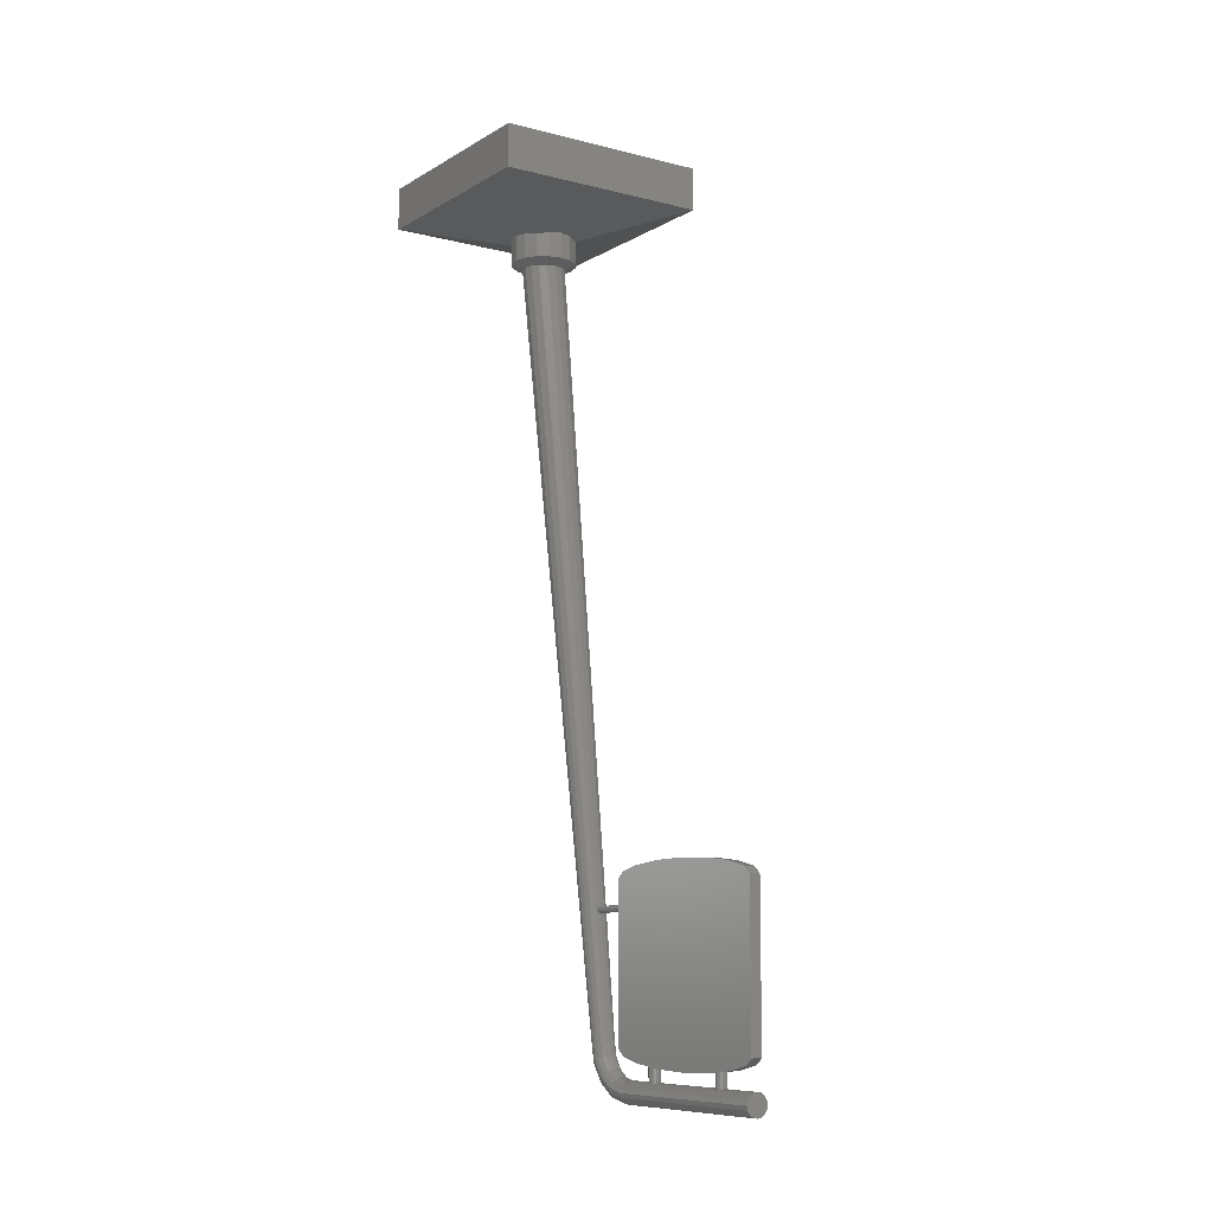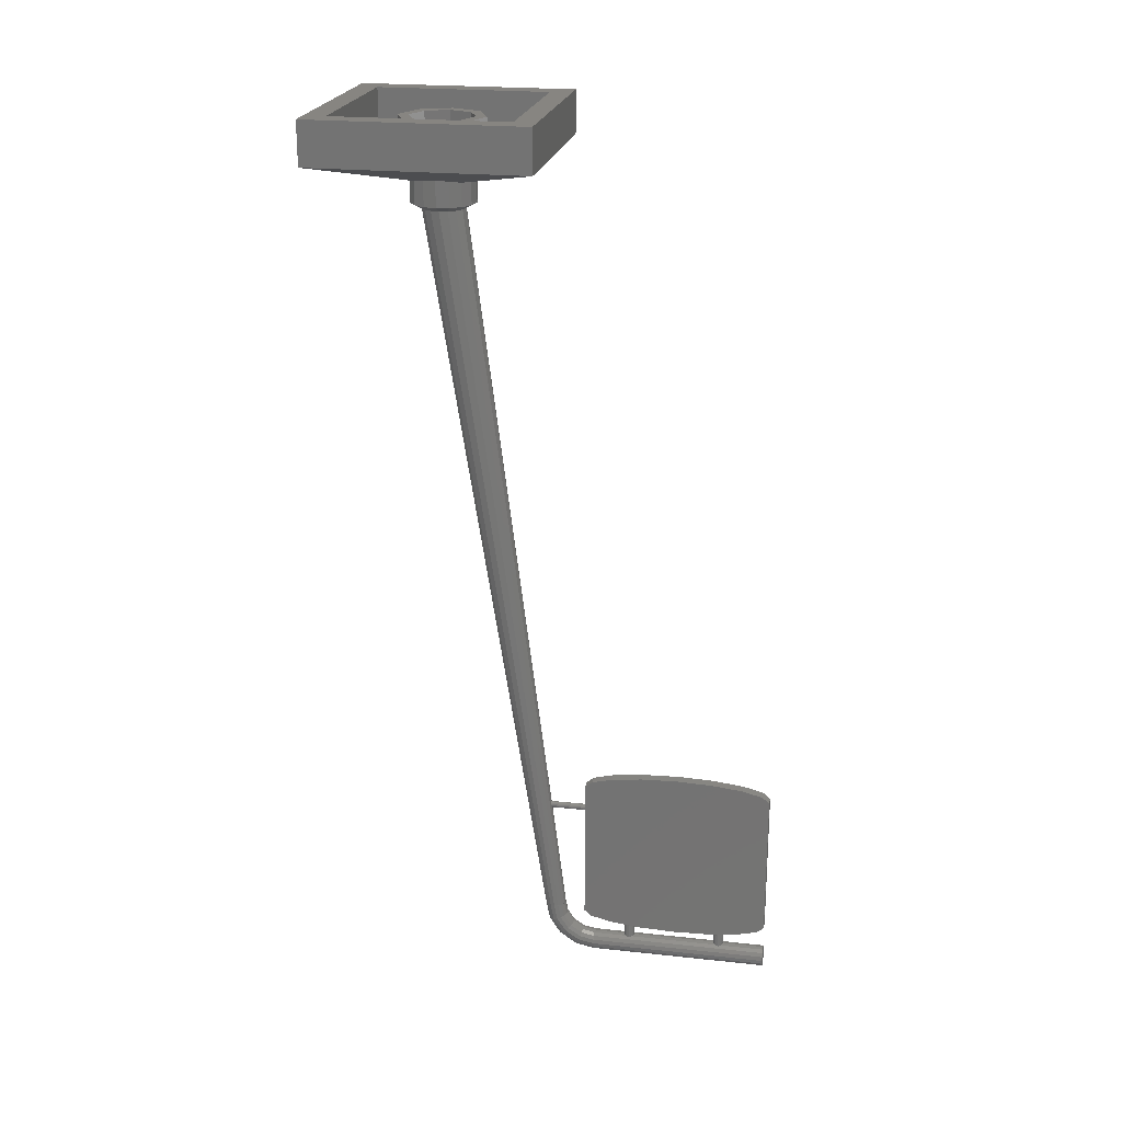
<metadata>
{"format":"stl","ext":"stl","renderer":"f3d","projection":"perspective","resolution":1024,"background":"white","views":[{"elev":-9.0,"azim":146.1,"up":"+Y"},{"elev":22.2,"azim":100.6,"up":"+Y"}]}
</metadata>
<code>
# stl→obj: 413 verts, 646 faces
v 0.04 -6.36 -1.04
v 0.04 -6.36 -2.48
v 0.04 -5.24 -2.48
v 0.04 -5.24 -1.04
v -0.04 -6.36 -2.48
v -0.04 -6.36 -1.04
v -0.04 -5.24 -1.04
v -0.04 -5.24 -2.48
v 0.8 0 0.8
v 0.64 0 0.64
v -0.64 0 0.64
v -0.8 0 0.8
v -0.64 0 -0.64
v -0.8 0 -0.8
v 0.64 0 -0.64
v 0.8 0 -0.8
v 0.1697 -0.5091 0.1697
v 0.1697 -0.5091 -0.1697
v 0.8 -0.32 -0.8
v 0.8 -0.32 0.8
v -0.1697 -0.5091 -0.1697
v -0.8 -0.32 -0.8
v -0.1697 -0.5091 0.1697
v -0.8 -0.32 0.8
v 0.24 -0.08 0
v 0.32 -0.08 0
v 0.2263 -0.08 -0.2263
v 0.1697 -0.08 -0.1697
v 0 -0.08 -0.32
v 0 -0.08 -0.24
v -0.2263 -0.08 -0.2263
v -0.1697 -0.08 -0.1697
v -0.32 -0.08 -0
v -0.24 -0.08 -0
v -0.2263 -0.08 0.2263
v -0.1697 -0.08 0.1697
v -0 -0.08 0.32
v -0 -0.08 0.24
v 0.2263 -0.08 0.2263
v 0.1697 -0.08 0.1697
v 0.32 -0.24 0
v 0.2263 -0.24 -0.2263
v 0 -0.24 -0.32
v -0.2263 -0.24 -0.2263
v -0.32 -0.24 -0
v -0.2263 -0.24 0.2263
v -0 -0.24 0.32
v 0.2263 -0.24 0.2263
v 0.24 -0.24 0
v 0.1697 -0.24 -0.1697
v 0 -0.24 -0.24
v -0.1697 -0.24 -0.1697
v -0.24 -0.24 -0
v -0.1697 -0.24 0.1697
v -0 -0.24 0.24
v 0.1697 -0.24 0.1697
v -0.64 -0.24 0.64
v 0.64 -0.24 0.64
v 0.64 -0.24 -0.64
v -0.64 -0.24 -0.64
v 0.24 -0.68 0
v 0.24 -0.44 0
v 0.2217 -0.44 0.09184
v 0.2217 -0.68 0.09184
v 0.1697 -0.44 0.1697
v 0.1697 -0.68 0.1697
v 0.09184 -0.44 0.2217
v 0.09184 -0.68 0.2217
v -0 -0.44 0.24
v -0 -0.68 0.24
v -0.09184 -0.44 0.2217
v -0.09184 -0.68 0.2217
v -0.1697 -0.44 0.1697
v -0.1697 -0.68 0.1697
v -0.2217 -0.44 0.09184
v -0.2217 -0.68 0.09184
v -0.24 -0.44 -0
v -0.24 -0.68 -0
v -0.2217 -0.44 -0.09184
v -0.2217 -0.68 -0.09184
v -0.1697 -0.44 -0.1697
v -0.1697 -0.68 -0.1697
v -0.09184 -0.44 -0.2217
v -0.09184 -0.68 -0.2217
v 0 -0.44 -0.24
v 0 -0.68 -0.24
v 0.09184 -0.44 -0.2217
v 0.09184 -0.68 -0.2217
v 0.1697 -0.44 -0.1697
v 0.1697 -0.68 -0.1697
v 0.2217 -0.44 -0.09184
v 0.2217 -0.68 -0.09184
v 0.16 -0.72 0
v 0.1478 -0.72 -0.06123
v 0.1131 -0.72 -0.1131
v 0.06123 -0.72 -0.1478
v 0 -0.72 -0.16
v -0.06123 -0.72 -0.1478
v -0.1131 -0.72 -0.1131
v -0.1478 -0.72 -0.06123
v -0.16 -0.72 -0
v -0.1478 -0.72 0.06123
v -0.1131 -0.72 0.1131
v -0.06123 -0.72 0.1478
v -0 -0.72 0.16
v 0.06123 -0.72 0.1478
v 0.1131 -0.72 0.1131
v 0.1478 -0.72 0.06123
v 0.08 -6.32 -0.8
v 0.07391 -6.32 -0.8306
v 0.1478 -0.7199 -0.06122
v 0.05657 -6.32 -0.8566
v 0.1131 -0.7198 -0.1131
v 0.03061 -6.32 -0.8739
v 0.06123 -0.7198 -0.1478
v 0 -6.32 -0.88
v 0 -0.7198 -0.16
v -0.03061 -6.32 -0.8739
v -0.06123 -0.7198 -0.1478
v -0.05657 -6.32 -0.8566
v -0.1131 -0.7198 -0.1131
v -0.07391 -6.32 -0.8306
v -0.1478 -0.7199 -0.06122
v -0.08 -6.32 -0.8
v -0.07391 -6.32 -0.7694
v -0.1478 -0.7201 0.06122
v -0.05657 -6.32 -0.7434
v -0.1131 -0.7202 0.1131
v -0.03061 -6.32 -0.7261
v -0.06123 -0.7202 0.1478
v -0 -6.32 -0.72
v -0 -0.7202 0.16
v 0.03061 -6.32 -0.7261
v 0.06123 -0.7202 0.1478
v 0.05657 -6.32 -0.7434
v 0.1131 -0.7202 0.1131
v 0.07391 -6.32 -0.7694
v 0.1478 -0.7201 0.06122
v 0 -6.412 -0.8983
v -0.03061 -6.414 -0.8926
v -0.05657 -6.421 -0.8766
v -0.07391 -6.431 -0.8526
v -0.08 -6.442 -0.8244
v 0 -6.49 -0.9503
v -0.03061 -6.494 -0.946
v -0.05657 -6.506 -0.9337
v -0.07391 -6.525 -0.9154
v -0.08 -6.546 -0.8937
v 0 -6.542 -1.028
v -0.03061 -6.547 -1.026
v -0.05657 -6.563 -1.019
v -0.07391 -6.587 -1.009
v -0.08 -6.616 -0.9975
v 0 -6.56 -1.12
v -0.03061 -6.566 -1.12
v -0.05657 -6.583 -1.12
v -0.07391 -6.609 -1.12
v -0.08 -6.64 -1.12
v 0 -6.473 -0.7504
v 0 -6.32 -0.72
v -0.03061 -6.471 -0.7561
v -0.05657 -6.464 -0.7721
v -0.07391 -6.454 -0.7961
v 0 -6.603 -0.8372
v -0.03061 -6.599 -0.8415
v -0.05657 -6.586 -0.8537
v -0.07391 -6.568 -0.8721
v 0 -6.69 -0.9669
v -0.03061 -6.684 -0.9693
v -0.05657 -6.668 -0.9759
v -0.07391 -6.644 -0.9858
v 0 -6.72 -1.12
v -0.03061 -6.714 -1.12
v -0.05657 -6.697 -1.12
v -0.07391 -6.671 -1.12
v -0 -6.473 -0.7504
v 0.03061 -6.471 -0.7561
v 0.05657 -6.464 -0.7721
v 0.07391 -6.454 -0.7961
v 0.08 -6.442 -0.8244
v -0 -6.603 -0.8372
v 0.03061 -6.599 -0.8415
v 0.05657 -6.586 -0.8537
v 0.07391 -6.568 -0.8721
v 0.08 -6.546 -0.8937
v -0 -6.69 -0.9669
v 0.03061 -6.684 -0.9693
v 0.05657 -6.668 -0.9759
v 0.07391 -6.644 -0.9858
v 0.08 -6.616 -0.9975
v -0 -6.72 -1.12
v 0.03061 -6.714 -1.12
v 0.05657 -6.697 -1.12
v 0.07391 -6.671 -1.12
v 0.08 -6.64 -1.12
v 0.03061 -6.414 -0.8926
v 0.05657 -6.421 -0.8766
v 0.07391 -6.431 -0.8526
v 0.03061 -6.494 -0.946
v 0.05657 -6.506 -0.9337
v 0.07391 -6.525 -0.9154
v 0.03061 -6.547 -1.026
v 0.05657 -6.563 -1.019
v 0.07391 -6.587 -1.009
v 0.03061 -6.566 -1.12
v 0.05657 -6.583 -1.12
v 0.07391 -6.609 -1.12
v 0.08 -6.64 -2.48
v 0.07391 -6.671 -2.48
v 0.05657 -6.697 -2.48
v 0.03061 -6.714 -2.48
v -0 -6.72 -2.48
v -0.03061 -6.714 -2.48
v -0.05657 -6.697 -2.48
v -0.07391 -6.671 -2.48
v -0.08 -6.64 -2.48
v -0.07391 -6.609 -2.48
v -0.05657 -6.583 -2.48
v -0.03061 -6.566 -2.48
v 0 -6.56 -2.48
v 0.03061 -6.566 -2.48
v 0.05657 -6.583 -2.48
v 0.07391 -6.609 -2.48
v 0 -6.64 -2.48
v 0.04 -6.56 -2.12
v 0.04 -6.466 -2.12
v 0.03696 -6.466 -2.105
v 0.03696 -6.56 -2.105
v 0.02828 -6.466 -2.092
v 0.02828 -6.56 -2.092
v 0.01531 -6.466 -2.083
v 0.01531 -6.56 -2.083
v -0 -6.466 -2.08
v -0 -6.56 -2.08
v -0.01531 -6.466 -2.083
v -0.01531 -6.56 -2.083
v -0.02828 -6.466 -2.092
v -0.02828 -6.56 -2.092
v -0.03696 -6.466 -2.105
v -0.03696 -6.56 -2.105
v -0.04 -6.466 -2.12
v -0.04 -6.56 -2.12
v -0.03696 -6.466 -2.135
v -0.03696 -6.56 -2.135
v -0.02828 -6.466 -2.148
v -0.02828 -6.56 -2.148
v -0.01531 -6.466 -2.157
v -0.01531 -6.56 -2.157
v 0 -6.466 -2.16
v 0 -6.56 -2.16
v 0.01531 -6.466 -2.157
v 0.01531 -6.56 -2.157
v 0.02828 -6.466 -2.148
v 0.02828 -6.56 -2.148
v 0.03696 -6.466 -2.135
v 0.03696 -6.56 -2.135
v 0.04 -6.56 -1.4
v 0.04 -6.466 -1.4
v 0.03696 -6.466 -1.385
v 0.03696 -6.56 -1.385
v 0.02828 -6.466 -1.372
v 0.02828 -6.56 -1.372
v 0.01531 -6.466 -1.363
v 0.01531 -6.56 -1.363
v -0 -6.466 -1.36
v -0 -6.56 -1.36
v -0.01531 -6.466 -1.363
v -0.01531 -6.56 -1.363
v -0.02828 -6.466 -1.372
v -0.02828 -6.56 -1.372
v -0.03696 -6.466 -1.385
v -0.03696 -6.56 -1.385
v -0.04 -6.466 -1.4
v -0.04 -6.56 -1.4
v -0.03696 -6.466 -1.415
v -0.03696 -6.56 -1.415
v -0.02828 -6.466 -1.428
v -0.02828 -6.56 -1.428
v -0.01531 -6.466 -1.437
v -0.01531 -6.56 -1.437
v 0 -6.466 -1.44
v 0 -6.56 -1.44
v 0.01531 -6.466 -1.437
v 0.01531 -6.56 -1.437
v 0.02828 -6.466 -1.428
v 0.02828 -6.56 -1.428
v 0.03696 -6.466 -1.415
v 0.03696 -6.56 -1.415
v 0.03062 -6.566 -2.095
v 0.03696 -6.57 -2.105
v 0 -6.56 -2.08
v 0.01531 -6.563 -2.083
v -0.01531 -6.563 -2.083
v -0.03696 -6.57 -2.105
v -0.03062 -6.566 -2.095
v -0.03062 -6.566 -2.145
v -0.03696 -6.57 -2.135
v -0.01531 -6.563 -2.157
v 0.01531 -6.563 -2.157
v 0.03696 -6.57 -2.135
v 0.03062 -6.566 -2.145
v 0.04 -6.572 -2.12
v 0.02828 -6.566 -2.092
v -0.02828 -6.566 -2.092
v -0.04 -6.572 -2.12
v -0.02828 -6.566 -2.148
v 0.02828 -6.566 -2.148
v 0.03062 -6.566 -1.375
v 0.03696 -6.57 -1.385
v 0 -6.56 -1.36
v 0.01531 -6.563 -1.363
v -0.01531 -6.563 -1.363
v -0.03696 -6.57 -1.385
v -0.03062 -6.566 -1.375
v -0.03062 -6.566 -1.425
v -0.03696 -6.57 -1.415
v -0.01531 -6.563 -1.437
v 0.01531 -6.563 -1.437
v 0.03696 -6.57 -1.415
v 0.03062 -6.566 -1.425
v 0.04 -6.572 -1.4
v 0.02828 -6.566 -1.372
v -0.02828 -6.566 -1.372
v -0.04 -6.572 -1.4
v -0.02828 -6.566 -1.428
v 0.02828 -6.566 -1.428
v 0 -6.466 -2.08
v -0.02828 -6.465 -2.092
v -0.03696 -6.463 -2.105
v -0.04 -6.461 -2.12
v -0.03696 -6.46 -2.135
v -0.02828 -6.458 -2.148
v -0.01531 -6.457 -2.157
v 0 -6.457 -2.16
v 0.01531 -6.457 -2.157
v 0.02828 -6.458 -2.148
v 0.03696 -6.46 -2.135
v 0.04 -6.461 -2.12
v 0.03696 -6.463 -2.105
v 0.02828 -6.465 -2.092
v 0.02828 -6.465 -1.428
v 0.03696 -6.463 -1.415
v 0.04 -6.461 -1.4
v 0.03696 -6.46 -1.385
v 0.02828 -6.458 -1.372
v 0.01531 -6.457 -1.363
v -0 -6.457 -1.36
v -0.01531 -6.457 -1.363
v -0.02828 -6.458 -1.372
v -0.03696 -6.46 -1.385
v -0.04 -6.461 -1.4
v -0.03696 -6.463 -1.415
v -0.02828 -6.465 -1.428
v 0.024 -5.44 -0.72
v 0.024 -5.44 -1.04
v 0.02217 -5.431 -1.04
v 0.02217 -5.431 -0.72
v 0.01697 -5.423 -1.04
v 0.01697 -5.423 -0.72
v 0.009184 -5.418 -1.04
v 0.009184 -5.418 -0.72
v 0 -5.416 -1.04
v 0 -5.416 -0.72
v -0.009184 -5.418 -1.04
v -0.009184 -5.418 -0.72
v -0.01697 -5.423 -1.04
v -0.01697 -5.423 -0.72
v -0.02217 -5.431 -1.04
v -0.02217 -5.431 -0.72
v -0.024 -5.44 -1.04
v -0.024 -5.44 -0.72
v -0.02217 -5.449 -1.04
v -0.02217 -5.449 -0.72
v -0.01697 -5.457 -1.04
v -0.01697 -5.457 -0.72
v -0.009184 -5.462 -1.04
v -0.009184 -5.462 -0.72
v -0 -5.464 -1.04
v -0 -5.464 -0.72
v 0.009184 -5.462 -1.04
v 0.009184 -5.462 -0.72
v 0.01697 -5.457 -1.04
v 0.01697 -5.457 -0.72
v 0.02217 -5.449 -1.04
v 0.02217 -5.449 -0.72
v 0.04 -6.406 -2.425
v -0.04 -6.406 -2.425
v 0.04 -6.445 -2.269
v -0.04 -6.445 -2.269
v 0.04 -6.471 -2.036
v -0.04 -6.471 -2.036
v 0.04 -6.48 -1.76
v -0.04 -6.48 -1.76
v 0.04 -6.471 -1.484
v -0.04 -6.471 -1.484
v 0.04 -6.445 -1.251
v -0.04 -6.445 -1.251
v 0.04 -6.406 -1.095
v -0.04 -6.406 -1.095
v 0.04 -5.194 -1.095
v -0.04 -5.194 -1.095
v 0.04 -5.155 -1.251
v -0.04 -5.155 -1.251
v 0.04 -5.129 -1.484
v -0.04 -5.129 -1.484
v 0.04 -5.12 -1.76
v -0.04 -5.12 -1.76
v 0.04 -5.129 -2.036
v -0.04 -5.129 -2.036
v 0.04 -5.155 -2.269
v -0.04 -5.155 -2.269
v 0.04 -5.194 -2.425
v -0.04 -5.194 -2.425
f 1 2 3
f 3 4 1
f 5 6 7
f 7 8 5
f 9 10 11
f 11 12 9
f 12 11 13
f 13 14 12
f 14 13 15
f 15 16 14
f 16 15 10
f 10 9 16
f 17 18 19
f 19 20 17
f 18 21 22
f 22 19 18
f 21 23 24
f 24 22 21
f 23 17 20
f 20 24 23
f 25 26 27
f 25 27 28
f 28 27 29
f 28 29 30
f 30 29 31
f 30 31 32
f 32 31 33
f 32 33 34
f 34 33 35
f 34 35 36
f 36 35 37
f 36 37 38
f 38 37 39
f 38 39 40
f 40 39 26
f 40 26 25
f 26 41 42
f 26 42 27
f 27 42 43
f 27 43 29
f 29 43 44
f 29 44 31
f 31 44 45
f 31 45 33
f 33 45 46
f 33 46 35
f 35 46 47
f 35 47 37
f 37 47 48
f 37 48 39
f 39 48 41
f 39 41 26
f 49 25 28
f 49 28 50
f 50 28 30
f 50 30 51
f 51 30 32
f 51 32 52
f 52 32 34
f 52 34 53
f 53 34 36
f 53 36 54
f 54 36 38
f 54 38 55
f 55 38 40
f 55 40 56
f 56 40 25
f 56 25 49
f 57 58 59
f 57 59 60
f 57 11 10
f 57 10 58
f 60 13 11
f 60 11 57
f 59 15 13
f 59 13 60
f 58 10 15
f 58 15 59
f 19 16 9
f 19 9 20
f 22 14 16
f 22 16 19
f 24 12 14
f 24 14 22
f 20 9 12
f 20 12 24
f 61 62 63
f 61 63 64
f 64 63 65
f 64 65 66
f 66 65 67
f 66 67 68
f 68 67 69
f 68 69 70
f 70 69 71
f 70 71 72
f 72 71 73
f 72 73 74
f 74 73 75
f 74 75 76
f 76 75 77
f 76 77 78
f 78 77 79
f 78 79 80
f 80 79 81
f 80 81 82
f 82 81 83
f 82 83 84
f 84 83 85
f 84 85 86
f 86 85 87
f 86 87 88
f 88 87 89
f 88 89 90
f 90 89 91
f 90 91 92
f 92 91 62
f 92 62 61
f 61 93 94
f 61 94 92
f 92 94 95
f 92 95 90
f 90 95 96
f 90 96 88
f 88 96 97
f 88 97 86
f 86 97 98
f 86 98 84
f 84 98 99
f 84 99 82
f 82 99 100
f 82 100 80
f 80 100 101
f 80 101 78
f 78 101 102
f 78 102 76
f 76 102 103
f 76 103 74
f 74 103 104
f 74 104 72
f 72 104 105
f 72 105 70
f 70 105 106
f 70 106 68
f 68 106 107
f 68 107 66
f 66 107 108
f 66 108 64
f 64 108 93
f 64 93 61
f 93 109 110
f 93 110 111
f 111 110 112
f 111 112 113
f 113 112 114
f 113 114 115
f 115 114 116
f 115 116 117
f 117 116 118
f 117 118 119
f 119 118 120
f 119 120 121
f 121 120 122
f 121 122 123
f 123 122 124
f 123 124 101
f 101 124 125
f 101 125 126
f 126 125 127
f 126 127 128
f 128 127 129
f 128 129 130
f 130 129 131
f 130 131 132
f 132 131 133
f 132 133 134
f 134 133 135
f 134 135 136
f 136 135 137
f 136 137 138
f 138 137 109
f 138 109 93
f 116 139 140
f 116 140 118
f 118 140 141
f 118 141 120
f 120 141 142
f 120 142 122
f 122 142 143
f 122 143 124
f 139 144 145
f 139 145 140
f 140 145 146
f 140 146 141
f 141 146 147
f 141 147 142
f 142 147 148
f 142 148 143
f 144 149 150
f 144 150 145
f 145 150 151
f 145 151 146
f 146 151 152
f 146 152 147
f 147 152 153
f 147 153 148
f 149 154 155
f 149 155 150
f 150 155 156
f 150 156 151
f 151 156 157
f 151 157 152
f 152 157 158
f 152 158 153
f 159 160 129
f 159 129 161
f 161 129 127
f 161 127 162
f 162 127 125
f 162 125 163
f 163 125 124
f 163 124 143
f 164 159 161
f 164 161 165
f 165 161 162
f 165 162 166
f 166 162 163
f 166 163 167
f 167 163 143
f 167 143 148
f 168 164 165
f 168 165 169
f 169 165 166
f 169 166 170
f 170 166 167
f 170 167 171
f 171 167 148
f 171 148 153
f 172 168 169
f 172 169 173
f 173 169 170
f 173 170 174
f 174 170 171
f 174 171 175
f 175 171 153
f 175 153 158
f 131 176 177
f 131 177 133
f 133 177 178
f 133 178 135
f 135 178 179
f 135 179 137
f 137 179 180
f 137 180 109
f 176 181 182
f 176 182 177
f 177 182 183
f 177 183 178
f 178 183 184
f 178 184 179
f 179 184 185
f 179 185 180
f 181 186 187
f 181 187 182
f 182 187 188
f 182 188 183
f 183 188 189
f 183 189 184
f 184 189 190
f 184 190 185
f 186 191 192
f 186 192 187
f 187 192 193
f 187 193 188
f 188 193 194
f 188 194 189
f 189 194 195
f 189 195 190
f 139 116 114
f 139 114 196
f 196 114 112
f 196 112 197
f 197 112 110
f 197 110 198
f 198 110 109
f 198 109 180
f 144 139 196
f 144 196 199
f 199 196 197
f 199 197 200
f 200 197 198
f 200 198 201
f 201 198 180
f 201 180 185
f 149 144 199
f 149 199 202
f 202 199 200
f 202 200 203
f 203 200 201
f 203 201 204
f 204 201 185
f 204 185 190
f 154 149 202
f 154 202 205
f 205 202 203
f 205 203 206
f 206 203 204
f 206 204 207
f 207 204 190
f 207 190 195
f 208 195 194
f 208 194 209
f 209 194 193
f 209 193 210
f 210 193 192
f 210 192 211
f 211 192 191
f 211 191 212
f 212 191 173
f 212 173 213
f 213 173 174
f 213 174 214
f 214 174 175
f 214 175 215
f 215 175 158
f 215 158 216
f 216 158 157
f 216 157 217
f 217 157 156
f 217 156 218
f 218 156 155
f 218 155 219
f 219 155 154
f 219 154 220
f 220 154 205
f 220 205 221
f 221 205 206
f 221 206 222
f 222 206 207
f 222 207 223
f 223 207 195
f 223 195 208
f 224 208 209
f 224 209 210
f 224 210 211
f 224 211 212
f 224 212 213
f 224 213 214
f 224 214 215
f 224 215 216
f 224 216 217
f 224 217 218
f 224 218 219
f 224 219 220
f 224 220 221
f 224 221 222
f 224 222 223
f 224 223 208
f 225 226 227
f 225 227 228
f 228 227 229
f 228 229 230
f 230 229 231
f 230 231 232
f 232 231 233
f 232 233 234
f 234 233 235
f 234 235 236
f 236 235 237
f 236 237 238
f 238 237 239
f 238 239 240
f 240 239 241
f 240 241 242
f 242 241 243
f 242 243 244
f 244 243 245
f 244 245 246
f 246 245 247
f 246 247 248
f 248 247 249
f 248 249 250
f 250 249 251
f 250 251 252
f 252 251 253
f 252 253 254
f 254 253 255
f 254 255 256
f 256 255 226
f 256 226 225
f 257 258 259
f 257 259 260
f 260 259 261
f 260 261 262
f 262 261 263
f 262 263 264
f 264 263 265
f 264 265 266
f 266 265 267
f 266 267 268
f 268 267 269
f 268 269 270
f 270 269 271
f 270 271 272
f 272 271 273
f 272 273 274
f 274 273 275
f 274 275 276
f 276 275 277
f 276 277 278
f 278 277 279
f 278 279 280
f 280 279 281
f 280 281 282
f 282 281 283
f 282 283 284
f 284 283 285
f 284 285 286
f 286 285 287
f 286 287 288
f 288 287 258
f 288 258 257
f 289 290 228
f 232 291 292
f 291 236 293
f 294 295 240
f 296 297 244
f 248 250 298
f 250 252 299
f 300 301 256
f 225 228 290
f 225 290 302
f 228 230 303
f 228 303 289
f 230 232 292
f 230 292 303
f 236 238 304
f 236 304 293
f 240 295 304
f 240 304 238
f 240 242 305
f 240 305 294
f 242 244 297
f 242 297 305
f 244 246 306
f 244 306 296
f 246 248 298
f 246 298 306
f 252 254 307
f 252 307 299
f 256 301 307
f 256 307 254
f 256 225 302
f 256 302 300
f 308 309 260
f 264 310 311
f 310 268 312
f 313 314 272
f 315 316 276
f 280 282 317
f 282 284 318
f 319 320 288
f 257 260 309
f 257 309 321
f 260 262 322
f 260 322 308
f 262 264 311
f 262 311 322
f 268 270 323
f 268 323 312
f 272 314 323
f 272 323 270
f 272 274 324
f 272 324 313
f 274 276 316
f 274 316 324
f 276 278 325
f 276 325 315
f 278 280 317
f 278 317 325
f 284 286 326
f 284 326 318
f 288 320 326
f 288 326 286
f 288 257 321
f 288 321 319
f 327 327 235
f 327 235 235
f 235 235 237
f 235 237 328
f 237 328 239
f 328 239 329
f 239 329 241
f 329 241 330
f 241 330 243
f 330 243 331
f 243 331 245
f 331 245 332
f 245 332 247
f 332 247 333
f 247 333 249
f 333 249 334
f 249 334 251
f 334 251 335
f 251 335 253
f 335 253 336
f 253 336 255
f 336 255 337
f 255 337 226
f 337 226 338
f 226 338 227
f 338 227 339
f 227 339 229
f 339 229 340
f 229 340 231
f 340 231 231
f 231 231 233
f 231 233 233
f 281 281 283
f 281 283 283
f 283 283 285
f 283 285 341
f 285 341 287
f 341 287 342
f 287 342 258
f 342 258 343
f 258 343 259
f 343 259 344
f 259 344 261
f 344 261 345
f 261 345 263
f 345 263 346
f 263 346 265
f 346 265 347
f 265 347 267
f 347 267 348
f 267 348 269
f 348 269 349
f 269 349 271
f 349 271 350
f 271 350 273
f 350 273 351
f 273 351 275
f 351 275 352
f 275 352 277
f 352 277 353
f 277 353 279
f 353 279 279
f 279 279 281
f 279 281 281
f 354 355 356
f 354 356 357
f 357 356 358
f 357 358 359
f 359 358 360
f 359 360 361
f 361 360 362
f 361 362 363
f 363 362 364
f 363 364 365
f 365 364 366
f 365 366 367
f 367 366 368
f 367 368 369
f 369 368 370
f 369 370 371
f 371 370 372
f 371 372 373
f 373 372 374
f 373 374 375
f 375 374 376
f 375 376 377
f 377 376 378
f 377 378 379
f 379 378 380
f 379 380 381
f 381 380 382
f 381 382 383
f 383 382 384
f 383 384 385
f 385 384 355
f 385 355 354
f 2 5 8
f 2 8 3
f 4 7 6
f 4 6 1
f 5 2 386
f 5 386 387
f 387 386 388
f 387 388 389
f 389 388 390
f 389 390 391
f 391 390 392
f 391 392 393
f 393 392 394
f 393 394 395
f 395 394 396
f 395 396 397
f 397 396 398
f 397 398 399
f 399 398 1
f 399 1 6
f 7 4 400
f 7 400 401
f 401 400 402
f 401 402 403
f 403 402 404
f 403 404 405
f 405 404 406
f 405 406 407
f 407 406 408
f 407 408 409
f 409 408 410
f 409 410 411
f 411 410 412
f 411 412 413
f 413 412 3
f 413 3 8
f 5 387 389
f 5 389 391
f 5 391 393
f 5 393 395
f 5 395 397
f 5 397 399
f 5 399 6
f 1 398 2
f 398 396 2
f 396 394 2
f 394 392 2
f 392 390 2
f 390 388 2
f 388 386 2
f 7 401 403
f 7 403 405
f 7 405 407
f 7 407 409
f 7 409 411
f 7 411 413
f 7 413 8
f 3 412 4
f 412 410 4
f 410 408 4
f 408 406 4
f 406 404 4
f 404 402 4
f 402 400 4

</code>
